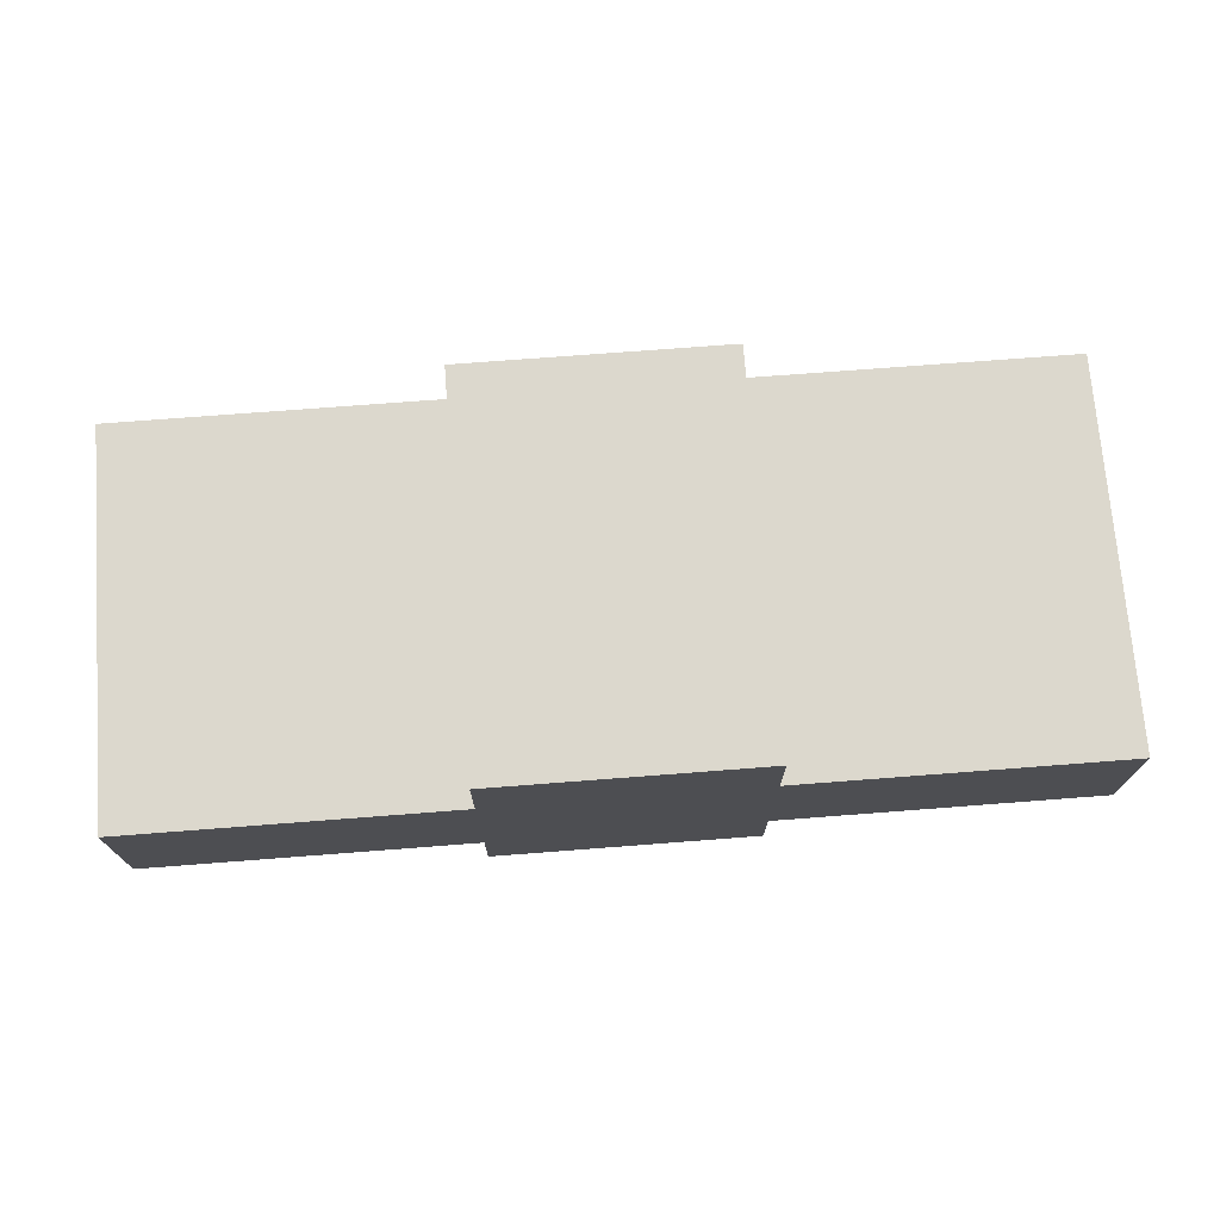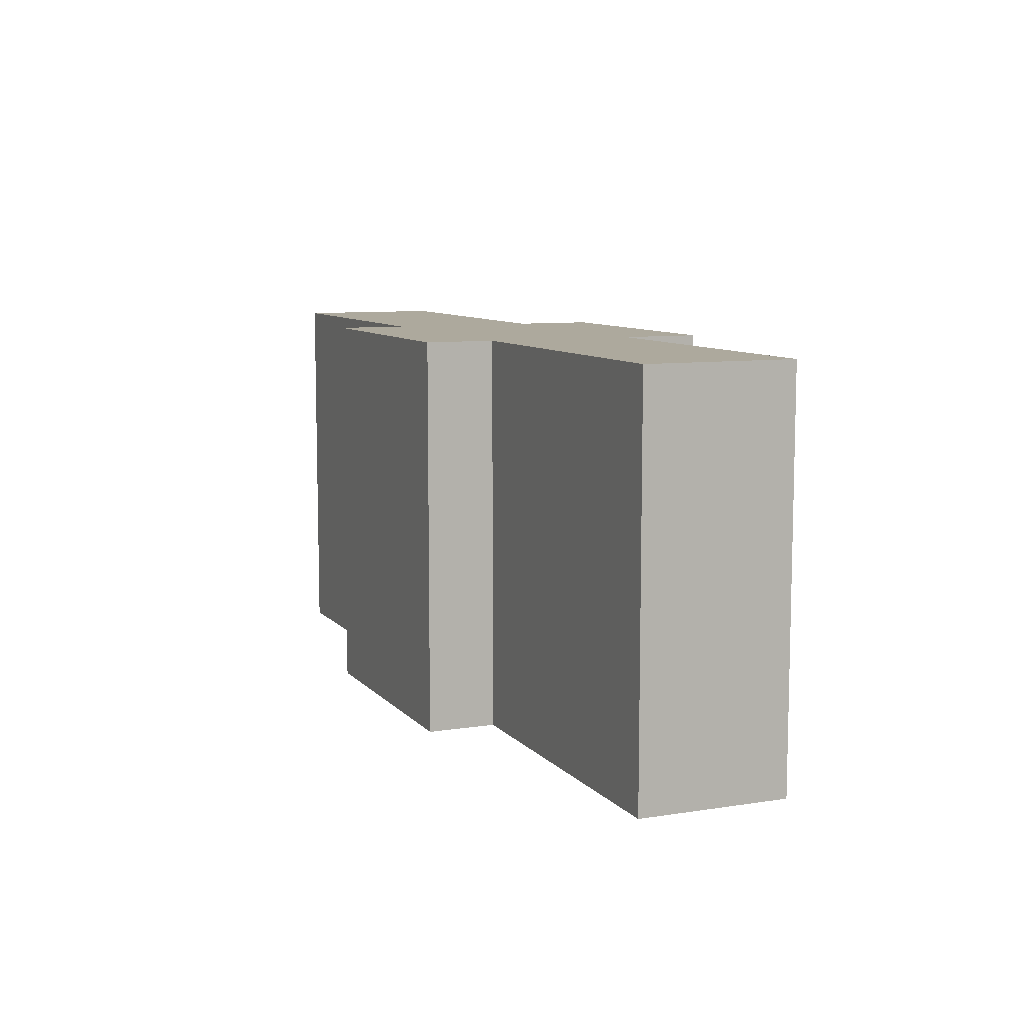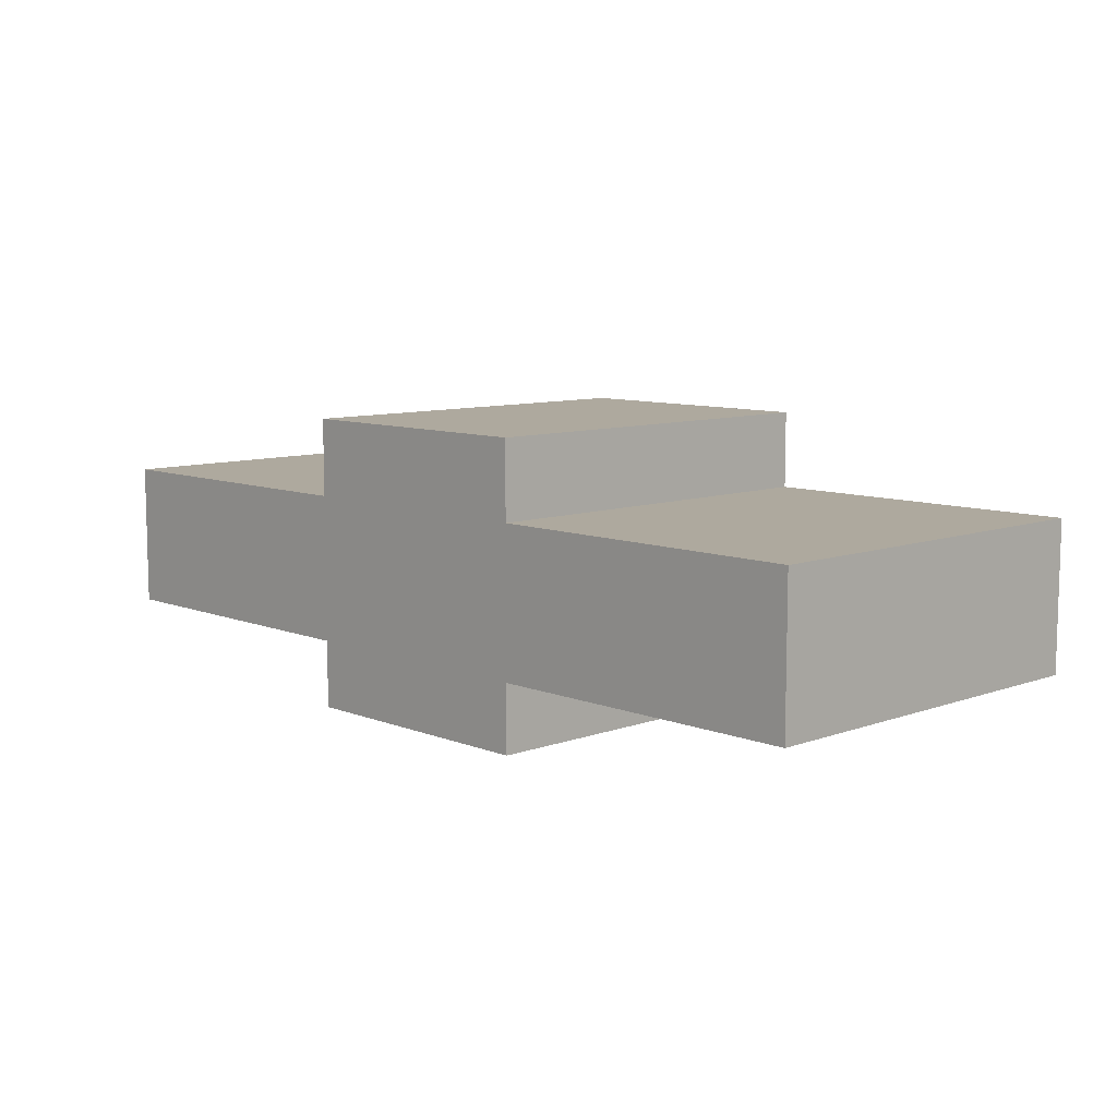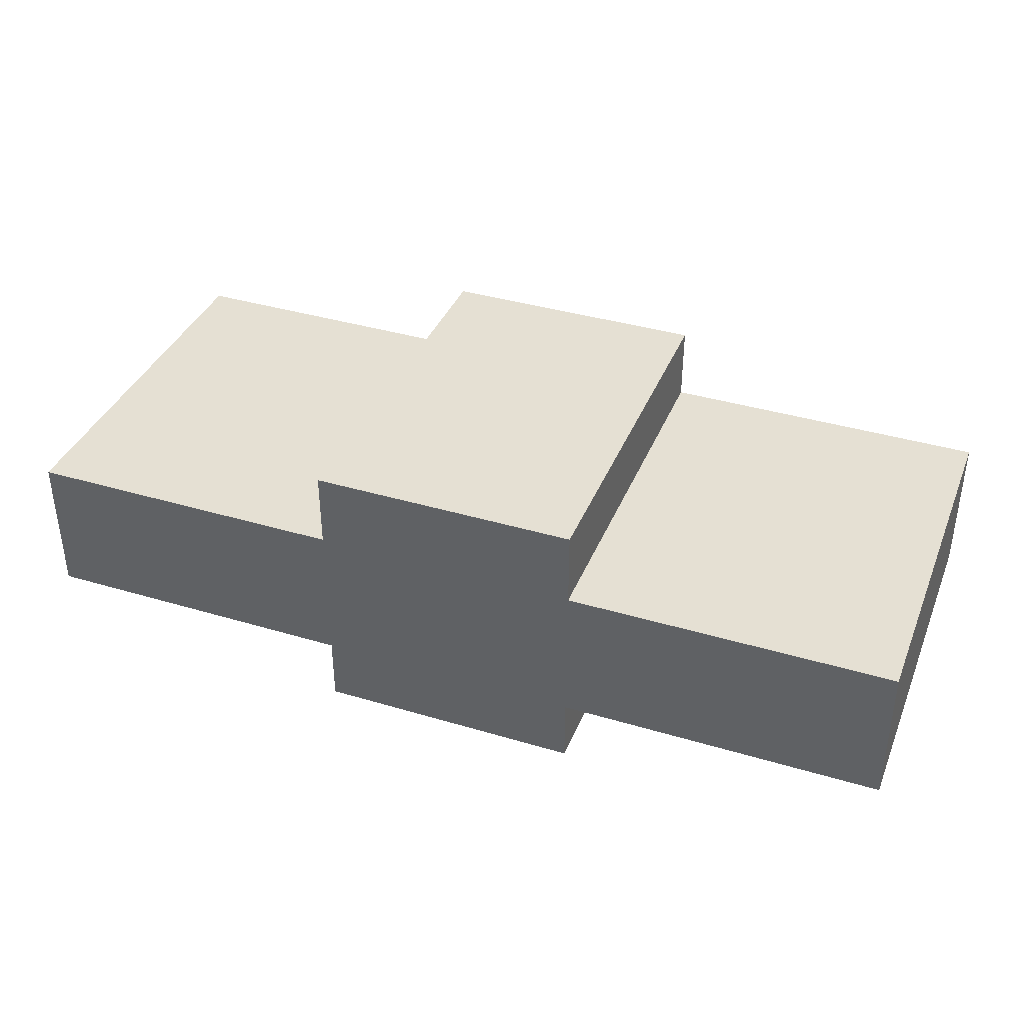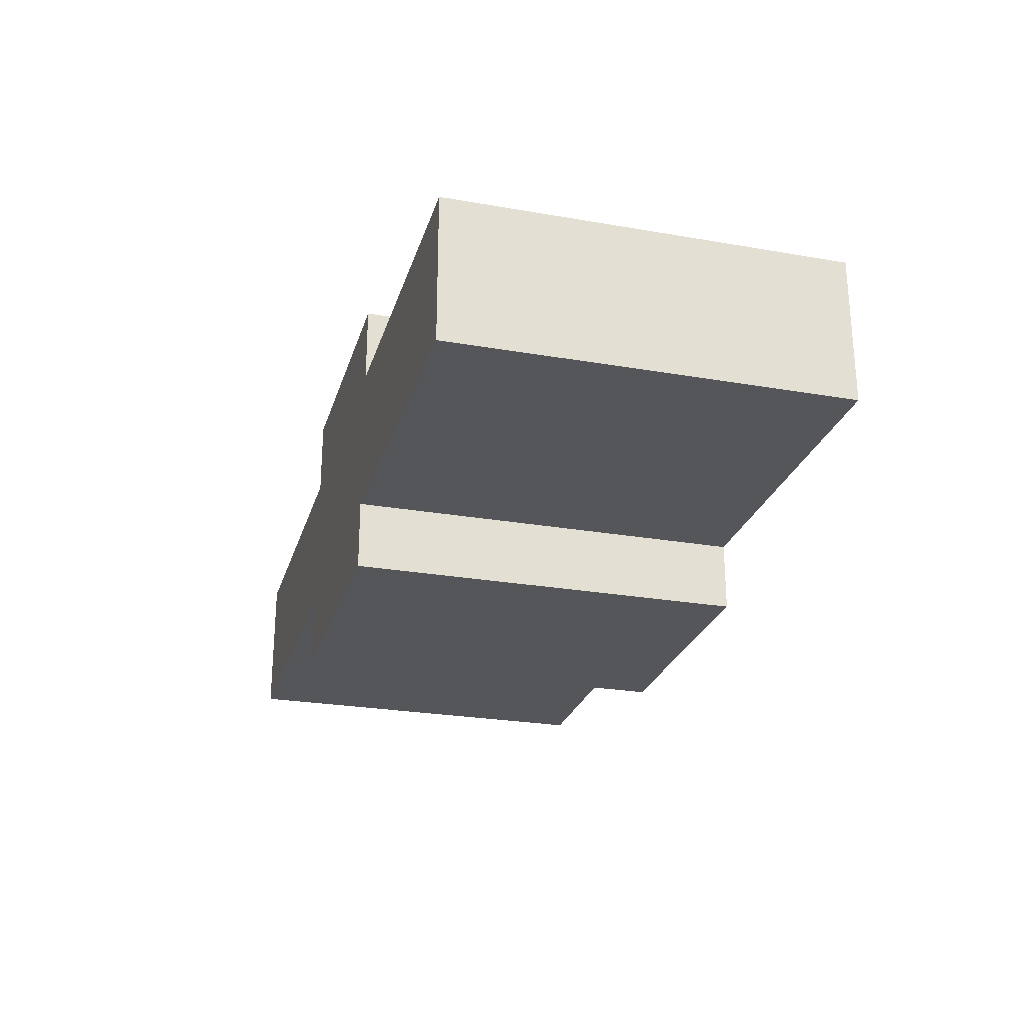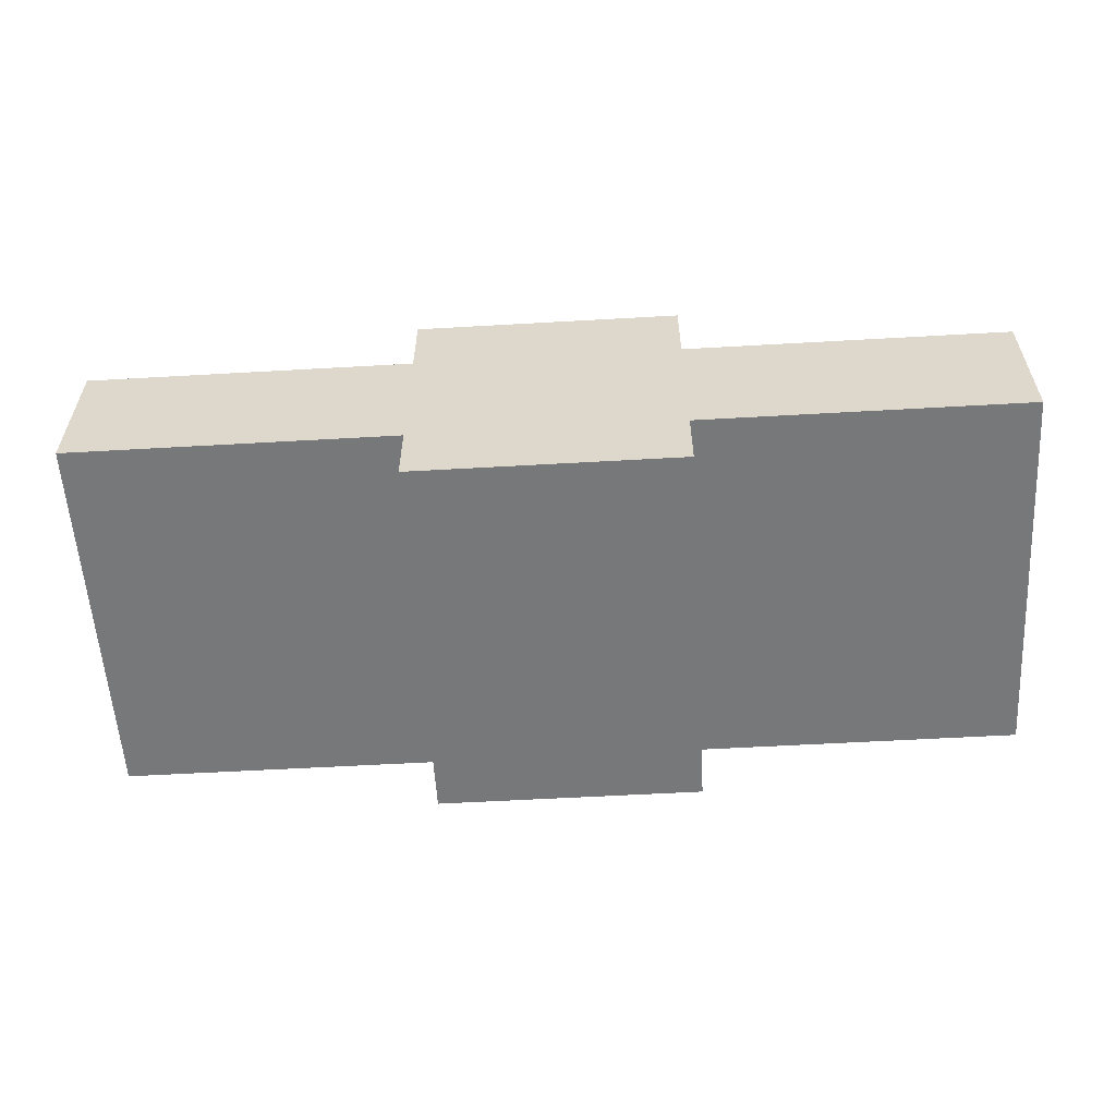
<metadata>
{"format":"obj","ext":"obj","renderer":"f3d","projection":"perspective","resolution":1024,"background":"white","views":[{"elev":72.4,"azim":175.6,"up":"+Z"},{"elev":8.9,"azim":-112.9,"up":"+Y"},{"elev":9.0,"azim":-133.8,"up":"+Z"},{"elev":38.1,"azim":20.8,"up":"+Z"},{"elev":-25.7,"azim":74.5,"up":"+Z"},{"elev":-57.3,"azim":-176.6,"up":"+Z"}]}
</metadata>
<code>
o Cube.002
v -26.06 -1.971 2.59
v -26.06 4.39 2.59
v -26.06 -1.971 -6.276
v -26.06 4.39 -6.276
v 29.74 -1.971 2.59
v 29.74 4.39 2.59
v 29.74 -1.971 -6.276
v 29.74 4.39 -6.276
v -6.279 -1.971 -6.276
v -6.279 4.39 -6.276
v -6.279 -1.971 2.59
v -6.279 4.39 2.59
v 9.894 4.39 -6.276
v 9.894 -1.971 2.59
v 9.894 -1.971 -6.276
v 9.894 4.39 2.59
v 9.894 4.39 7.237
v -6.279 4.39 7.237
v -6.279 -1.971 7.237
v 9.894 -1.971 7.237
v 9.894 -1.971 -10.39
v -6.279 -1.971 -10.39
v -6.279 4.39 -10.39
v 9.894 4.39 -10.39
v -26.06 -19.13 -6.276
v -26.06 -19.13 2.59
v -6.279 -19.13 -6.276
v 29.74 -19.13 2.59
v 29.74 -19.13 -6.276
v 9.894 -19.13 2.59
v 9.894 -19.13 -6.276
v -6.279 -19.13 2.59
v -6.279 -19.13 7.237
v 9.894 -19.13 7.237
v 9.894 -19.13 -10.39
v -6.279 -19.13 -10.39
f 1 2 4 3
f 15 13 8 7
f 7 8 6 5
f 11 12 2 1
f 1 3 25 26
f 10 4 2 12
f 13 10 12 16
f 14 20 34 30
f 16 12 18 17
f 3 4 10 9
f 5 6 16 14
f 8 13 16 6
f 5 14 30 28
f 10 13 24 23
f 20 17 18 19
f 14 16 17 20
f 12 11 19 18
f 20 19 33 34
f 22 23 24 21
f 13 15 21 24
f 9 22 36 27
f 9 10 23 22
f 31 29 28 30
f 25 27 32 26
f 27 31 30 32
f 32 30 34 33
f 31 27 36 35
f 7 5 28 29
f 11 1 26 32
f 3 9 27 25
f 19 11 32 33
f 21 15 31 35
f 15 7 29 31
f 22 21 35 36

</code>
